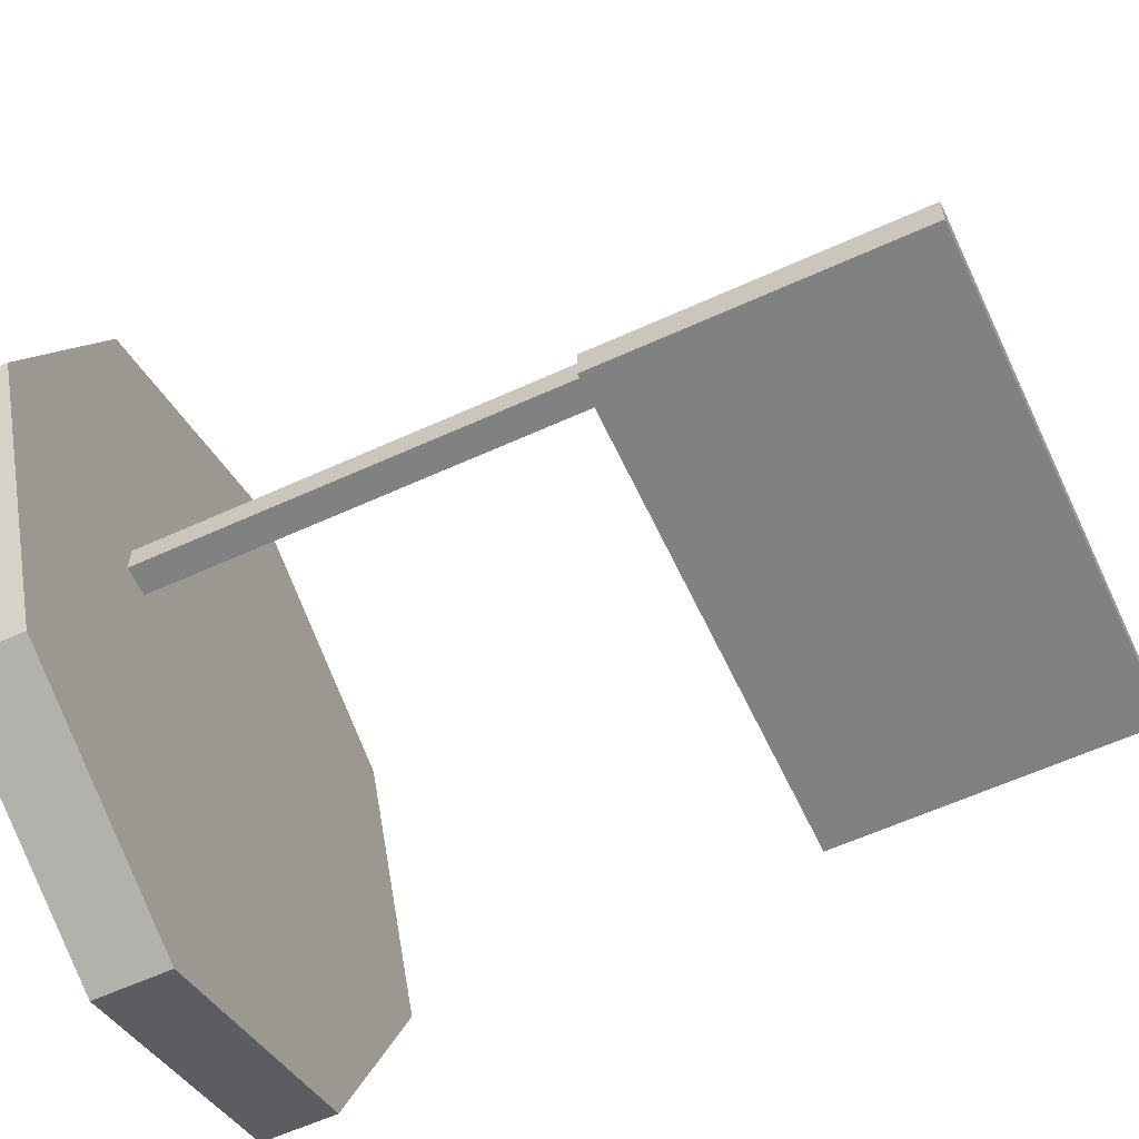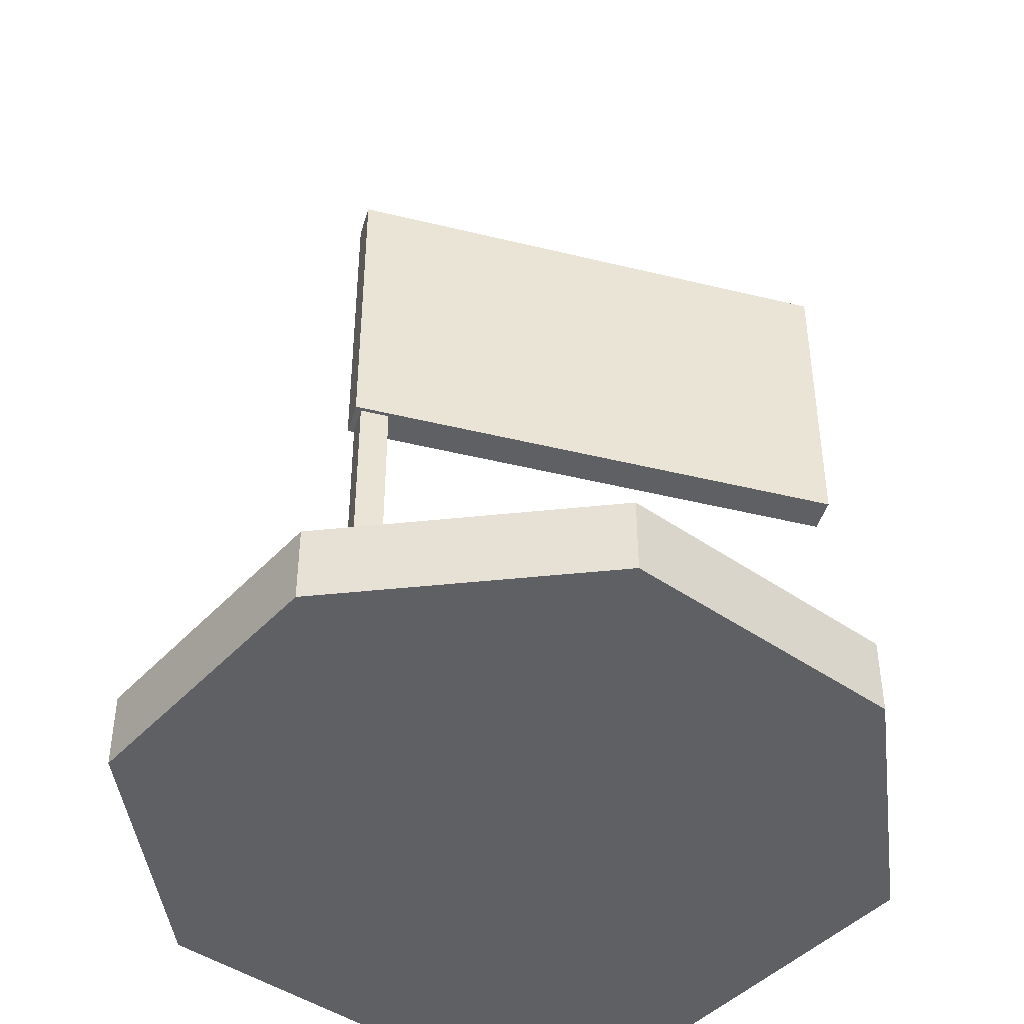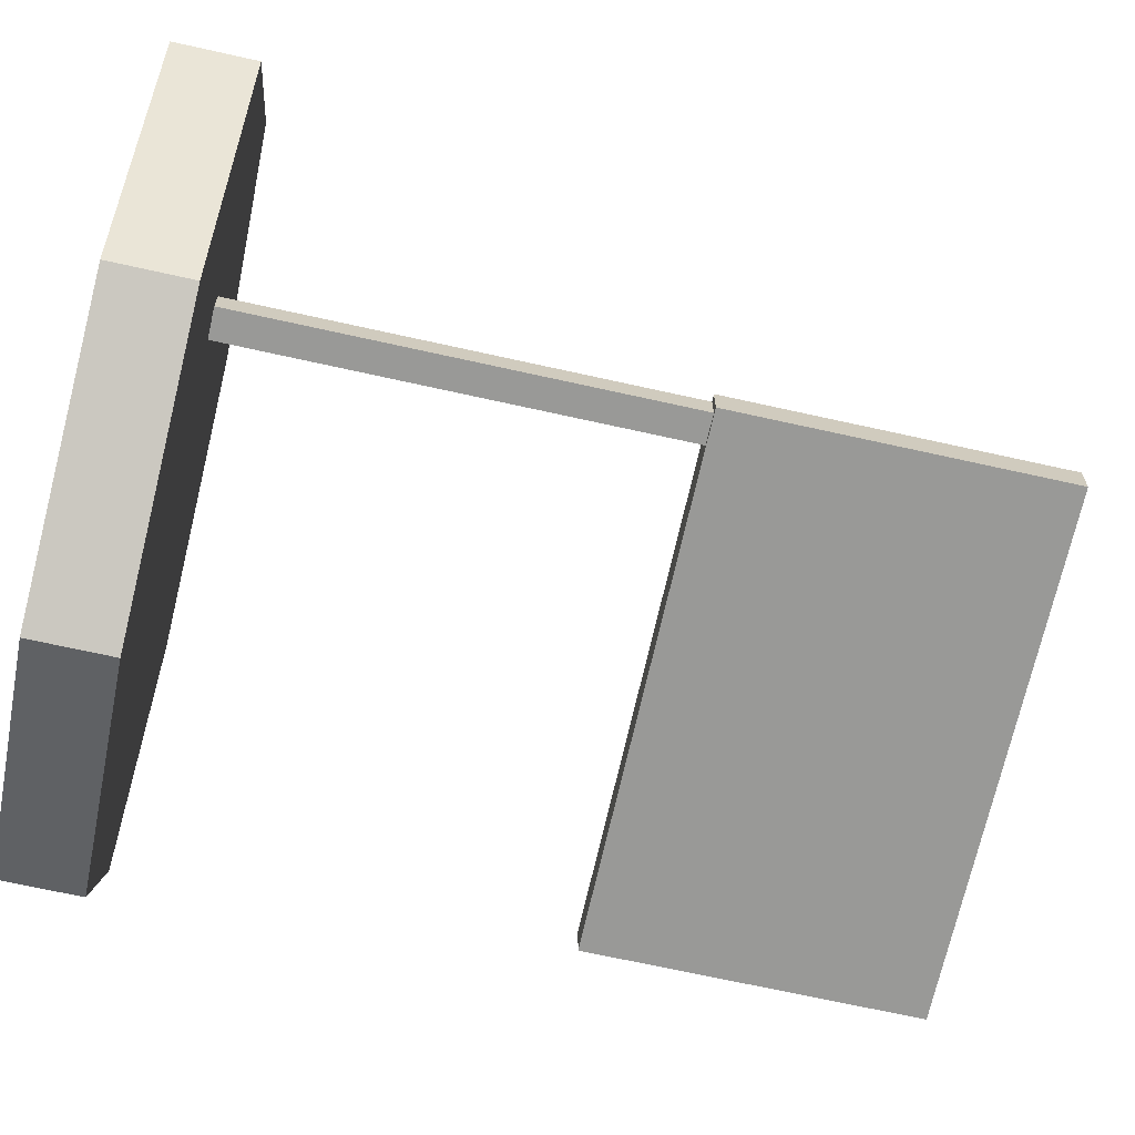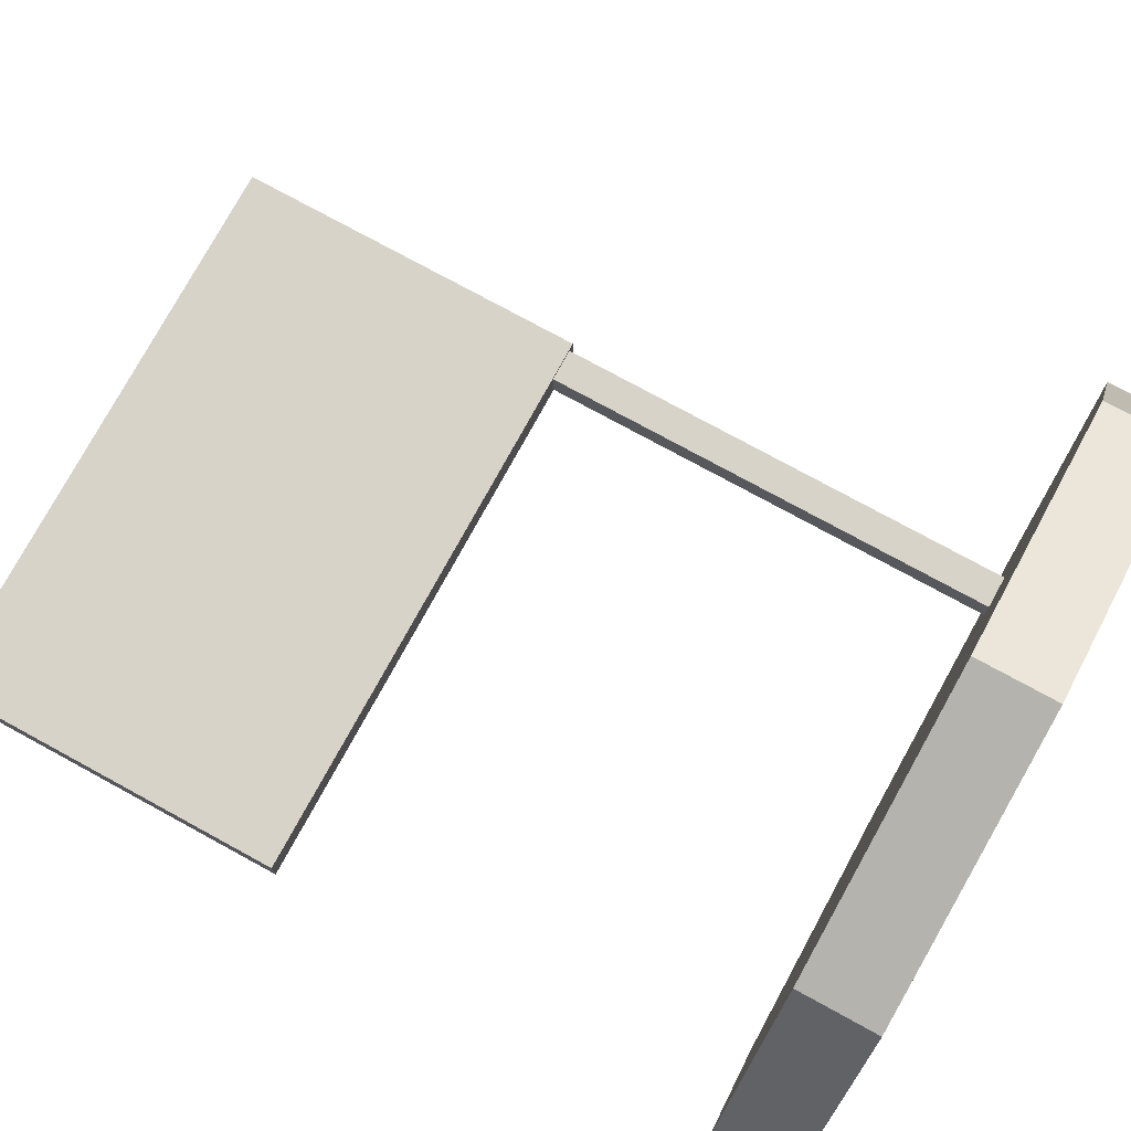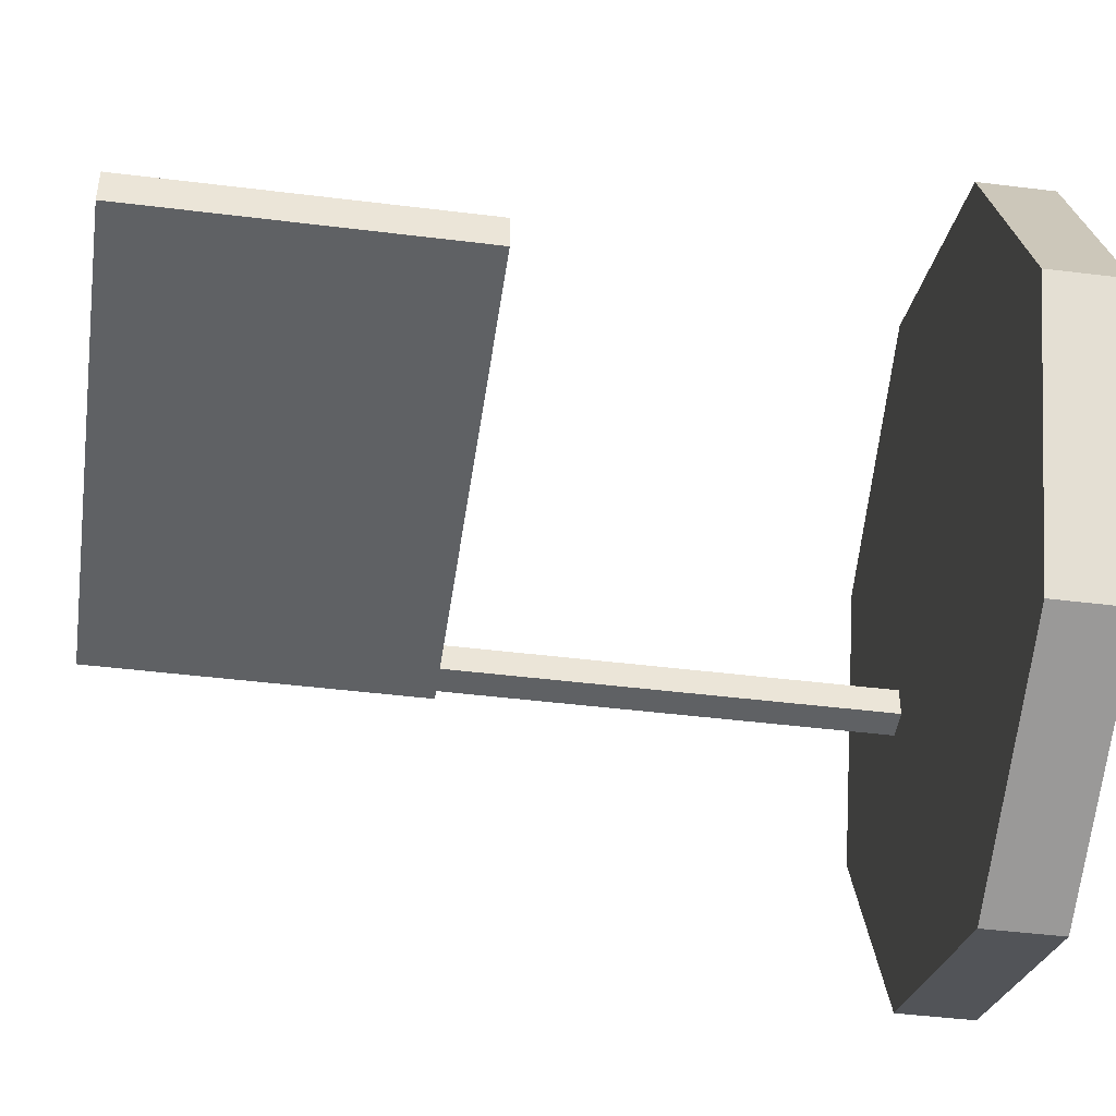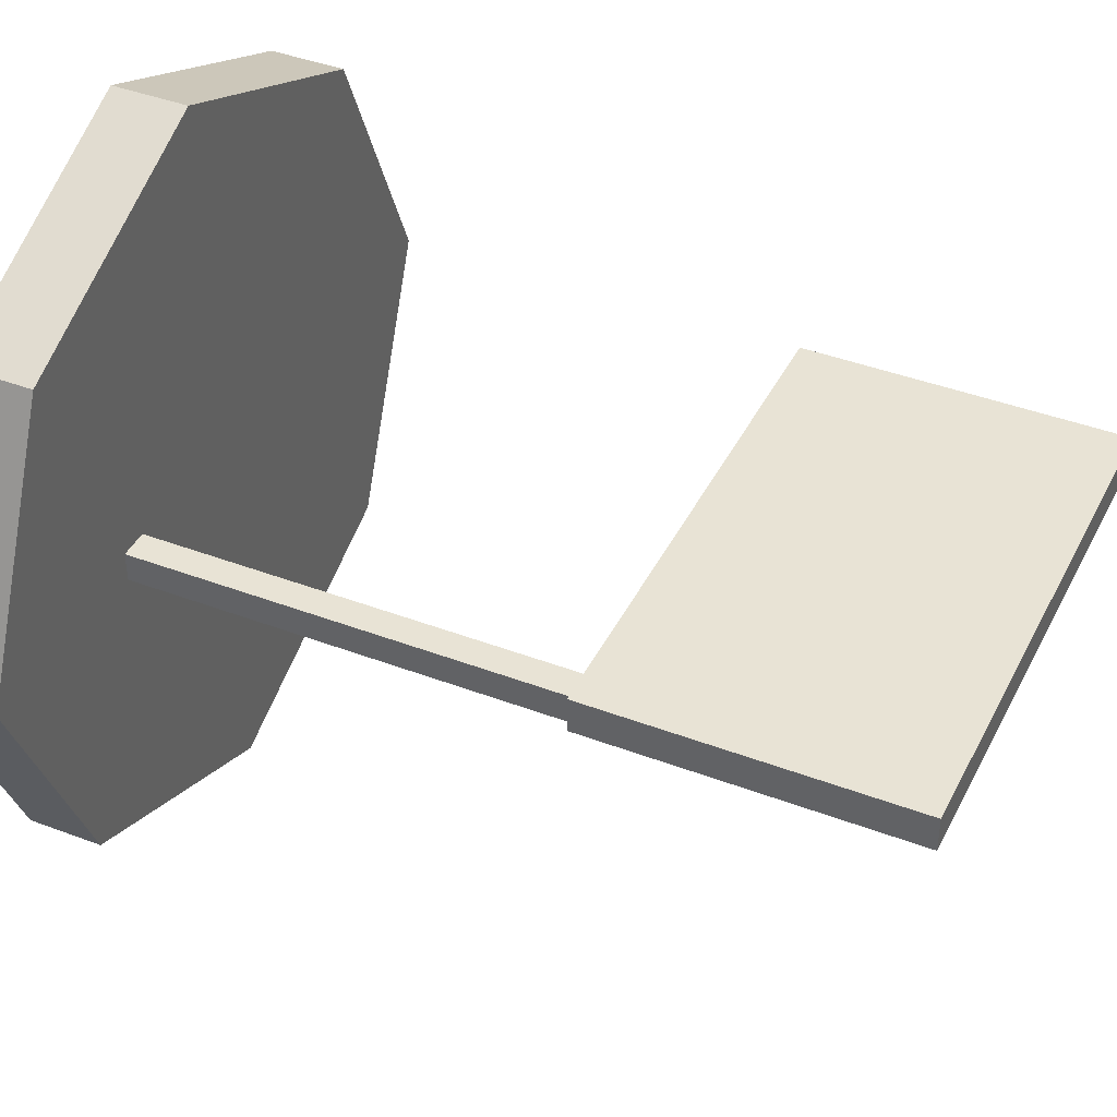
<metadata>
{"format":"obj","ext":"obj","renderer":"f3d","projection":"perspective","resolution":1024,"background":"white","views":[{"elev":-60.4,"azim":115.0,"up":"+Z"},{"elev":-44.1,"azim":163.9,"up":"+Y"},{"elev":-68.8,"azim":77.4,"up":"+Z"},{"elev":75.9,"azim":-61.3,"up":"+Z"},{"elev":-45.8,"azim":-98.1,"up":"+Z"},{"elev":41.2,"azim":114.8,"up":"+Z"}]}
</metadata>
<code>
o Cube
v -1.4 -1.6 1.4
v -1.4 -2 1.4
v -1.4 -1.6 -1.4
v -1.4 -2 -1.4
v 1.4 -1.6 1.4
v 1.4 -2 1.4
v 1.4 -1.6 -1.4
v 1.4 -2 -1.4
v 0.8991 -1.6 -0.07926
v 0.8991 2.4 -0.07926
v 0.8991 -1.6 0.07926
v 0.8991 2.4 0.07926
v 0.7406 -1.6 -0.07926
v 0.7406 2.4 -0.07926
v 0.7406 -1.6 0.07926
v 0.7406 2.4 0.07926
v 2 -2 0
v -2 -1.6 0
v 2 -1.6 0
v -2 -2 0
v 0 -2 2
v 0 -1.6 -2
v 0 -2 -2
v 0 -1.6 2
v 0.9326 2.406 -0.1007
v -1.877 2.406 -0.1007
v 0.9326 2.406 0.09423
v -1.877 2.406 0.09423
v 0.9326 0.6745 -0.1007
v -1.877 0.6745 -0.1007
v 0.9326 0.6745 0.09423
v -1.877 0.6745 0.09423
f 7 3 1
f 22 8 23
f 19 6 17
f 18 4 20
f 24 2 21
f 10 11 9
f 12 15 11
f 16 13 15
f 14 9 13
f 15 9 11
f 12 14 16
f 1 20 2
f 7 17 8
f 4 8 6
f 5 21 6
f 3 23 4
f 1 24 5
f 5 19 7
f 7 22 3
f 3 18 1
f 1 5 7
f 22 7 8
f 19 5 6
f 18 3 4
f 24 1 2
f 10 12 11
f 12 16 15
f 16 14 13
f 14 10 9
f 15 13 9
f 12 10 14
f 1 18 20
f 7 19 17
f 6 21 2
f 2 20 4
f 4 23 8
f 8 17 6
f 6 2 4
f 5 24 21
f 3 22 23
f 26 27 25
f 28 31 27
f 31 30 29
f 29 26 25
f 31 25 27
f 32 26 30
f 26 28 27
f 28 32 31
f 31 32 30
f 29 30 26
f 31 29 25
f 32 28 26

</code>
